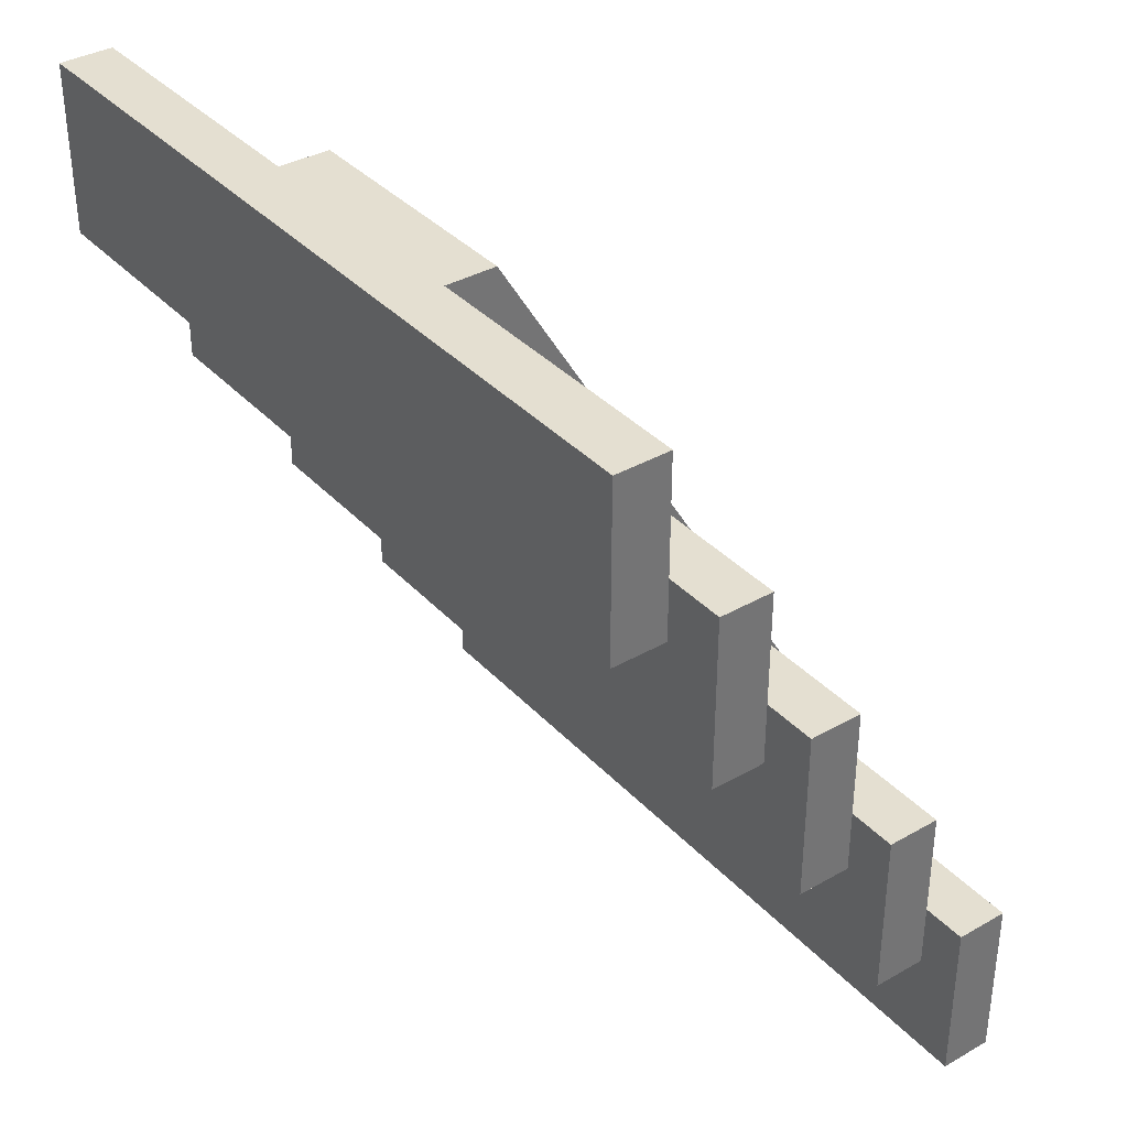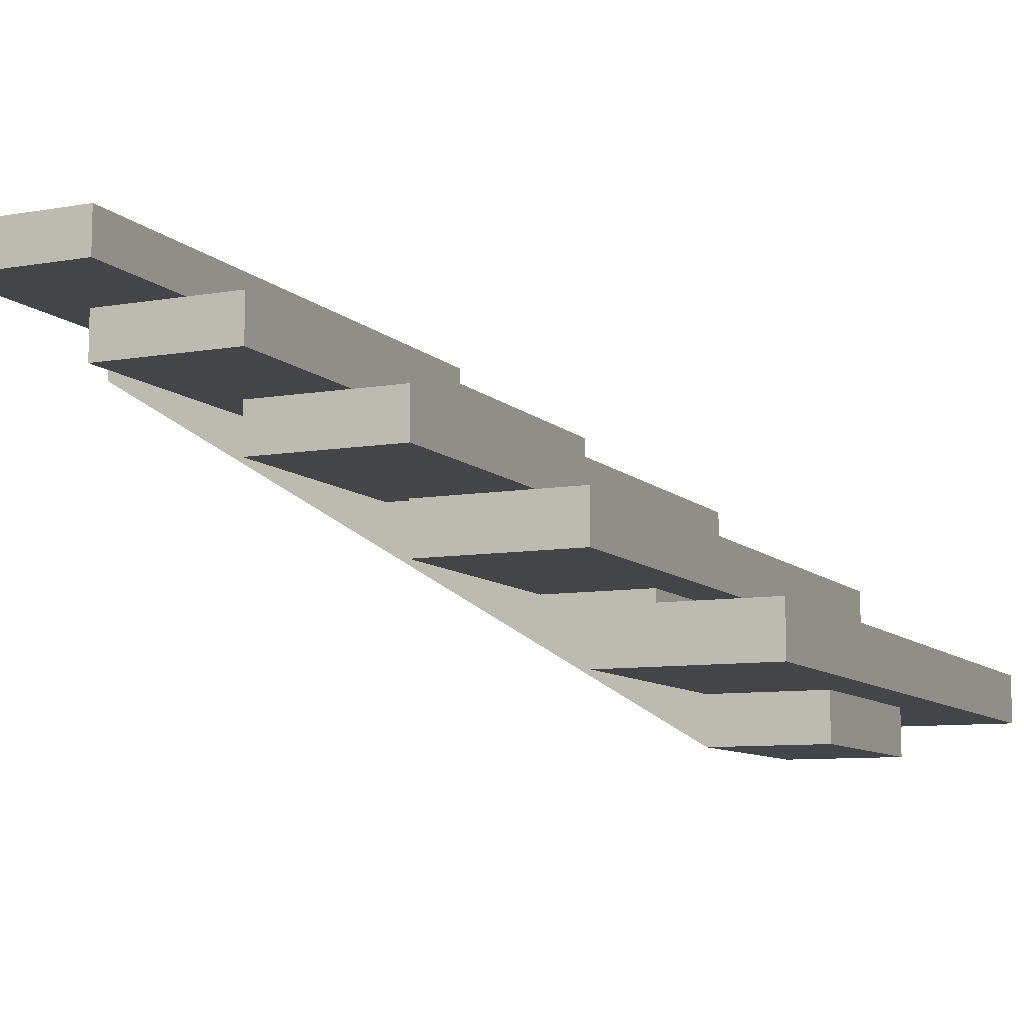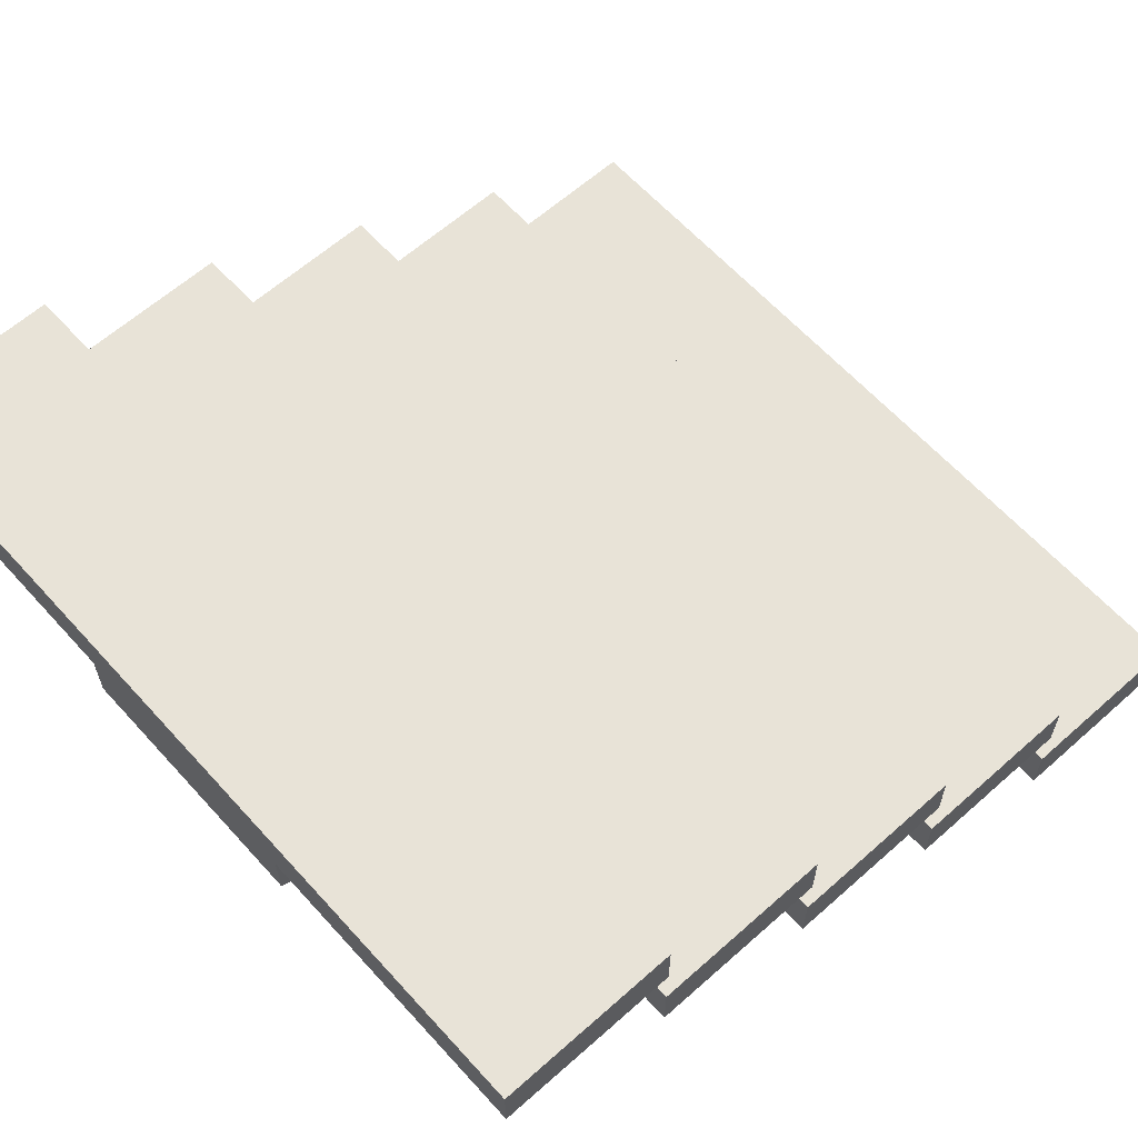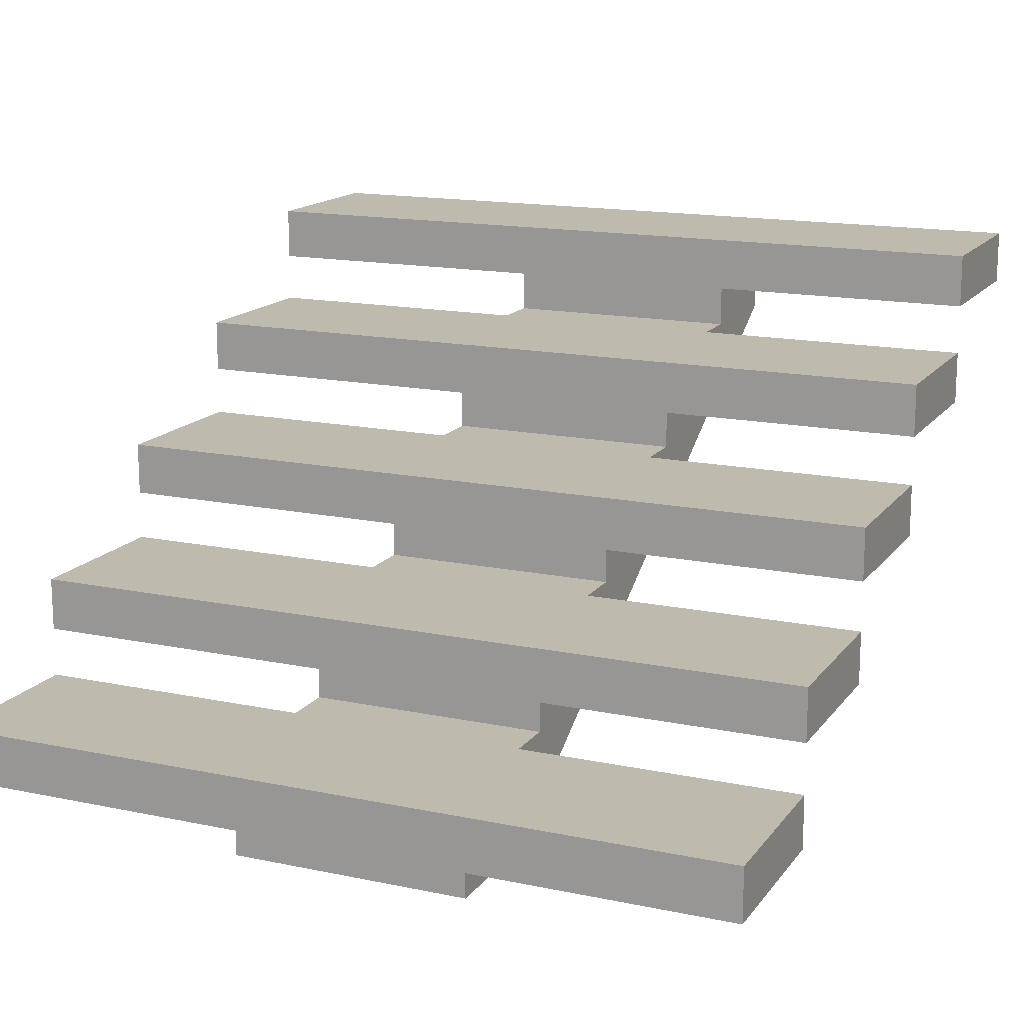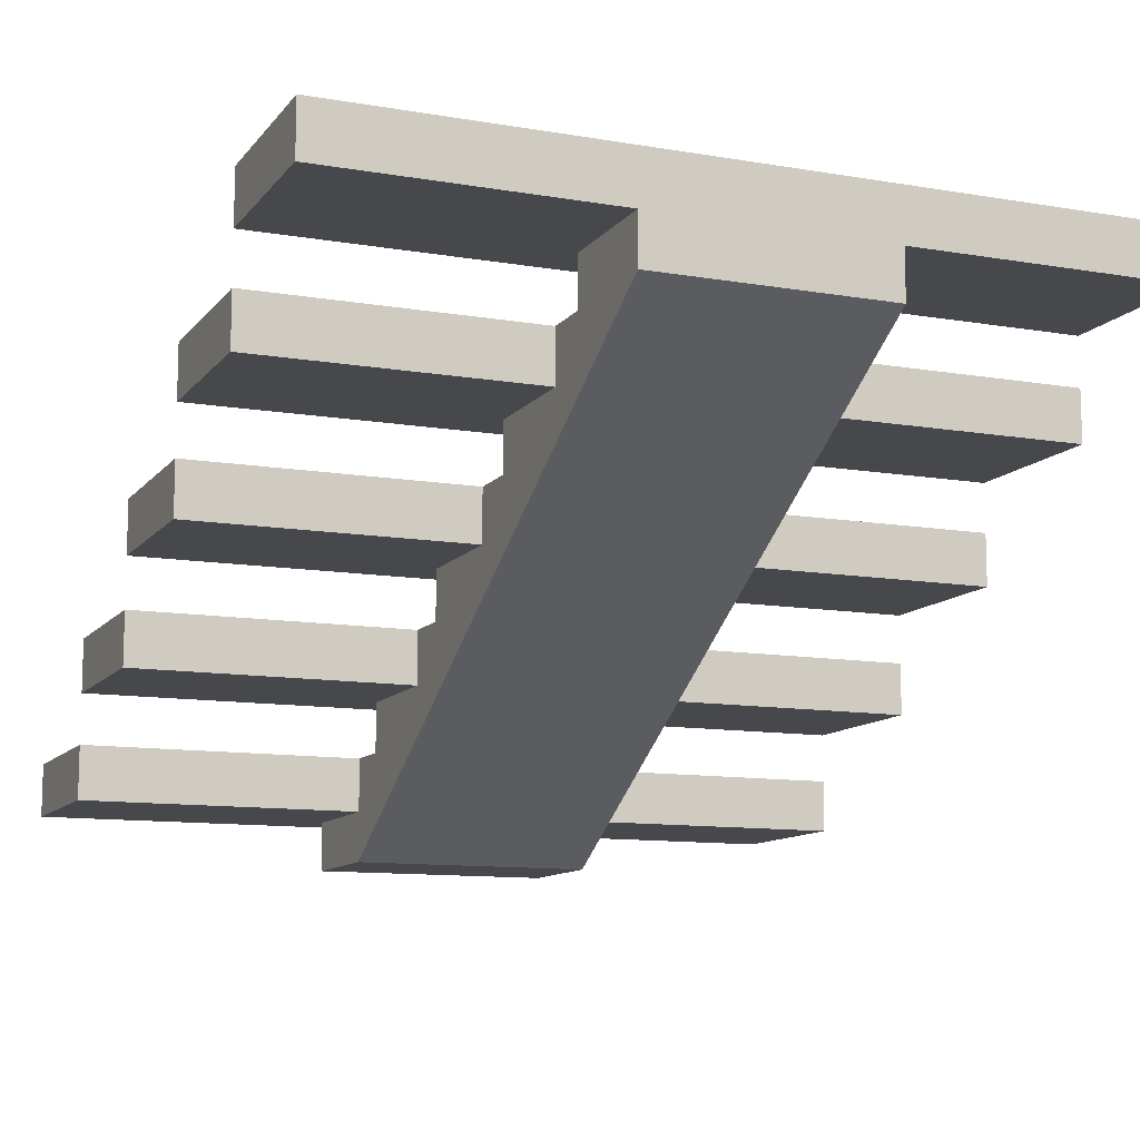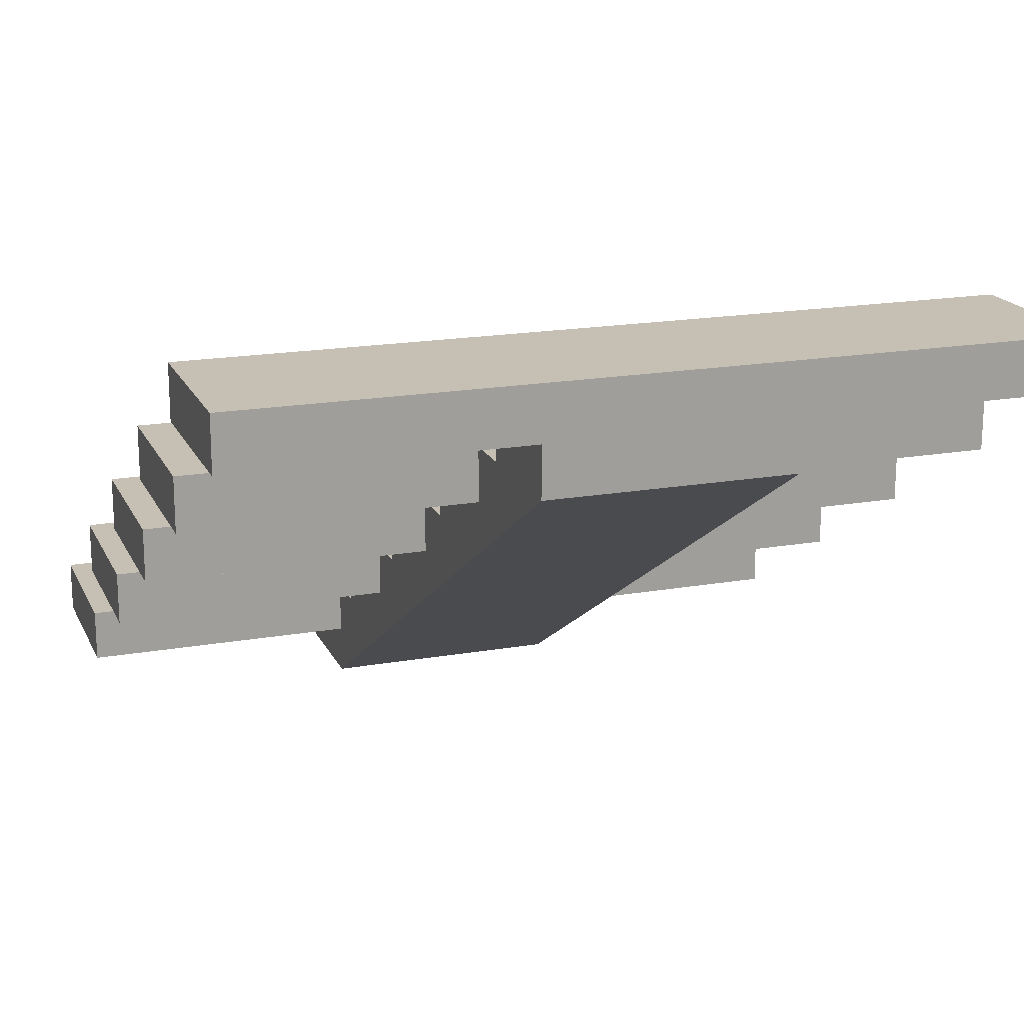
<metadata>
{"format":"obj","ext":"obj","renderer":"f3d","projection":"perspective","resolution":1024,"background":"white","views":[{"elev":36.4,"azim":-126.7,"up":"+Z"},{"elev":-9.0,"azim":114.6,"up":"+Y"},{"elev":62.4,"azim":48.0,"up":"+Y"},{"elev":15.5,"azim":-156.1,"up":"+Y"},{"elev":-11.1,"azim":-22.7,"up":"+Y"},{"elev":18.1,"azim":-19.0,"up":"+Y"}]}
</metadata>
<code>
g stairs
v 0 2.78 5.135
v -1.692 2.78 4.408
v -1.692 2.78 5.135
v -4.834 2.78 4.108
v 0 2.78 4.108
v -3.142 2.78 4.408
v -3.142 2.78 5.135
v -4.834 2.78 5.135
v 0 0.3 1.027
v -1.692 0.3 0.3
v -1.692 0.3 1.027
v -4.834 0.3 0
v 0 0.3 0
v -3.142 0.3 0.3
v -4.834 0.3 1.027
v -3.142 0.3 1.027
v 0 1.54 3.081
v -1.692 1.54 2.354
v -1.692 1.54 3.081
v -4.834 1.54 2.054
v 0 1.54 2.054
v -3.142 1.54 2.354
v -4.834 1.54 3.081
v -3.142 1.54 3.081
v 0 0.92 2.054
v -1.692 0.92 1.327
v -1.692 0.92 2.054
v -4.834 0.92 1.027
v 0 0.92 1.027
v -3.142 0.92 1.327
v -4.834 0.92 2.054
v -3.142 0.92 2.054
v 0 2.16 4.108
v -1.692 2.16 3.381
v -1.692 2.16 4.108
v -4.834 2.16 3.081
v 0 2.16 3.081
v -3.142 2.16 3.381
v -4.834 2.16 4.108
v -3.142 2.16 4.108
v -4.834 3.1 4.108
v -4.834 3.1 5.135
v 0 3.1 5.135
v 0 3.1 4.108
v 0 1.86 2.054
v 0 1.86 3.081
v -4.834 2.48 3.081
v 0 2.48 3.081
v 0 2.48 4.108
v -1.692 2.48 4.108
v -1.692 2.48 4.408
v -3.142 2.48 4.108
v -4.834 2.48 4.108
v -3.142 2.48 4.408
v -1.692 1.86 3.081
v -4.834 1.86 2.054
v -4.834 1.86 3.081
v -1.692 1.86 3.381
v -3.142 1.86 3.081
v -3.142 1.86 3.381
v 0 1.24 2.054
v -1.692 1.24 2.054
v -4.834 1.24 1.027
v 0 1.24 1.027
v -4.834 1.24 2.054
v -1.692 0.62 1.027
v 0 0.62 1.027
v 0 0.62 0
v -4.834 0.62 0
v -1.692 0.62 1.327
v -3.142 0.62 1.027
v -4.834 0.62 1.027
v -3.142 0.62 1.327
v -1.692 1.24 2.354
v -3.142 1.24 2.054
v -3.142 1.24 2.354
v -3.142 0 0.3
v -1.692 0 0.3
v -1.692 0 1.027
v -3.142 0 1.027
v -1.692 2.48 5.135
v -3.142 2.48 5.135
f 2 1 3
f 2 4 5
f 5 1 2
f 2 6 4
f 6 7 4
f 7 8 4
f 10 9 11
f 10 12 13
f 13 9 10
f 10 14 12
f 16 15 12
f 14 16 12
f 18 17 19
f 18 20 21
f 21 17 18
f 18 22 20
f 24 23 20
f 22 24 20
f 26 25 27
f 26 28 29
f 29 25 26
f 26 30 28
f 32 31 28
f 30 32 28
f 34 33 35
f 34 36 37
f 37 33 34
f 34 38 36
f 40 39 36
f 38 40 36
f 19 18 22
f 22 24 19
f 41 4 8
f 8 42 41
f 3 1 43
f 43 7 3
f 42 8 7
f 7 43 42
f 43 44 41
f 41 42 43
f 3 2 6
f 6 7 3
f 5 44 43
f 43 1 5
f 35 34 38
f 38 40 35
f 5 4 41
f 41 44 5
f 11 10 14
f 14 16 11
f 21 45 46
f 46 17 21
f 37 36 47
f 47 48 37
f 49 48 47
f 47 50 49
f 47 51 50
f 47 52 51
f 47 53 52
f 51 52 54
f 37 48 49
f 49 33 37
f 35 33 49
f 49 50 35
f 53 39 40
f 40 52 53
f 19 17 46
f 46 55 19
f 56 20 23
f 23 57 56
f 47 36 39
f 39 53 47
f 21 20 56
f 56 45 21
f 46 45 56
f 56 55 46
f 56 58 55
f 56 59 58
f 56 57 59
f 58 59 60
f 57 23 24
f 24 59 57
f 27 25 61
f 61 62 27
f 29 28 63
f 63 64 29
f 63 28 31
f 31 65 63
f 66 11 9
f 9 67 66
f 27 26 30
f 30 32 27
f 67 68 69
f 69 66 67
f 69 70 66
f 69 71 70
f 69 72 71
f 70 71 73
f 69 12 15
f 15 72 69
f 29 64 61
f 61 25 29
f 13 68 67
f 67 9 13
f 61 64 63
f 63 62 61
f 63 74 62
f 63 75 74
f 63 65 75
f 74 75 76
f 15 16 71
f 71 72 15
f 13 12 69
f 69 68 13
f 31 32 75
f 75 65 31
f 78 77 14
f 14 10 78
f 74 76 22
f 22 18 74
f 80 79 81
f 81 82 80
f 70 73 30
f 30 26 70
f 51 54 6
f 6 2 51
f 58 60 38
f 38 34 58
f 82 81 3
f 3 7 82
f 77 78 79
f 79 80 77
f 14 77 80
f 80 16 14
f 80 82 16
f 82 32 16
f 32 73 16
f 73 71 16
f 32 30 73
f 82 24 32
f 24 76 32
f 76 75 32
f 24 22 76
f 82 60 24
f 82 40 60
f 40 38 60
f 82 54 40
f 82 6 54
f 82 7 6
f 52 40 54
f 59 24 60
f 27 62 74
f 27 74 19
f 27 19 81
f 27 81 79
f 70 27 79
f 66 70 79
f 11 66 79
f 11 79 78
f 78 10 11
f 70 26 27
f 74 18 19
f 19 58 81
f 19 55 58
f 58 35 81
f 58 34 35
f 35 51 81
f 35 50 51
f 51 2 81
f 2 3 81

</code>
